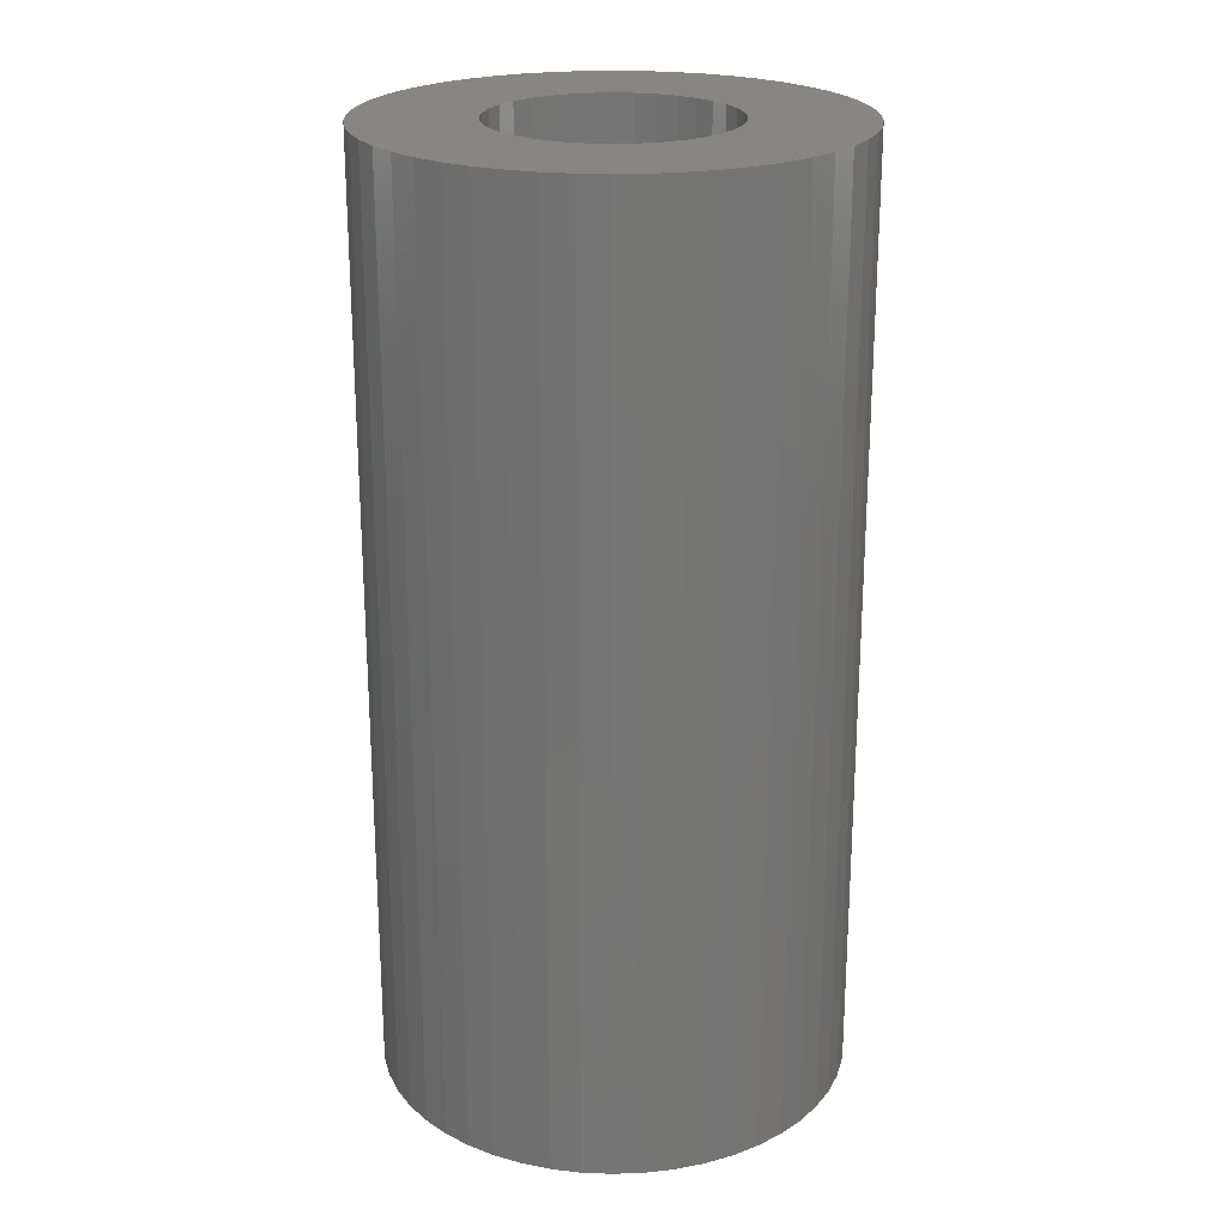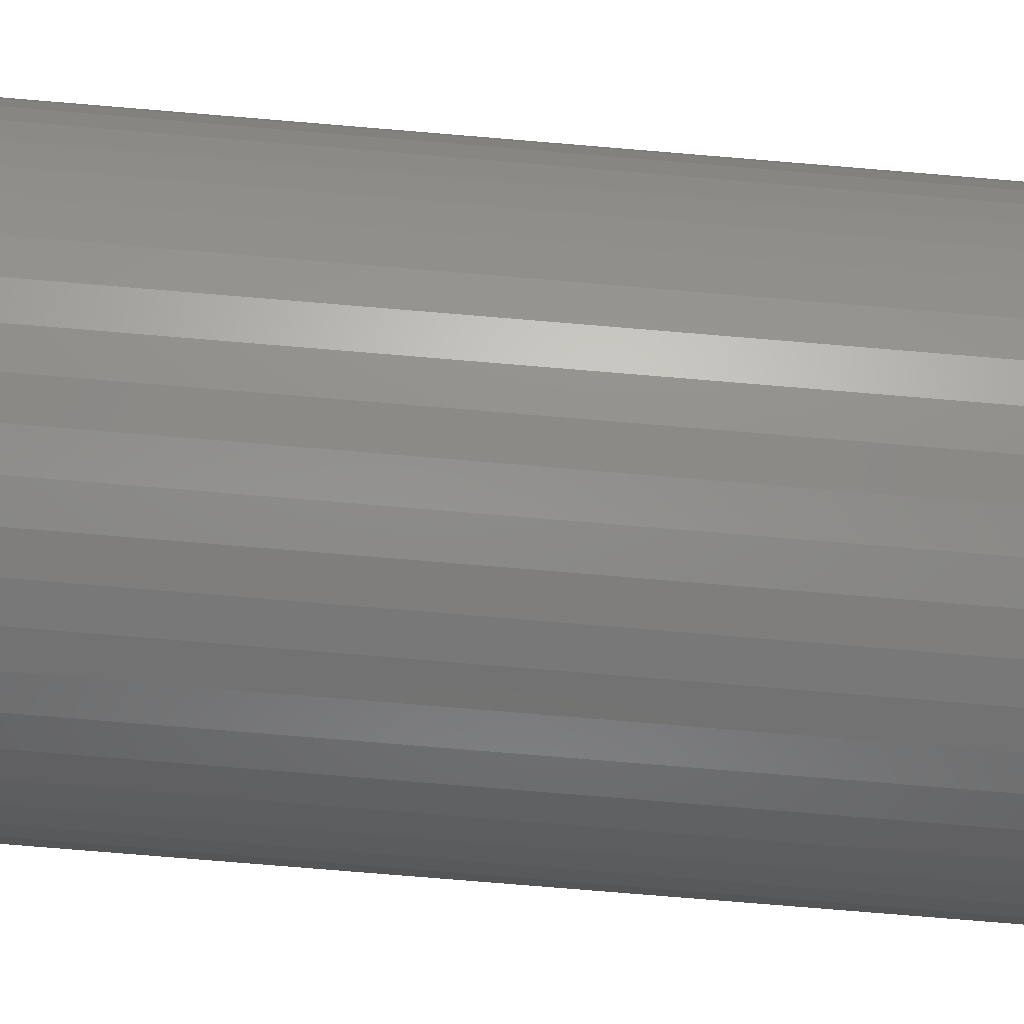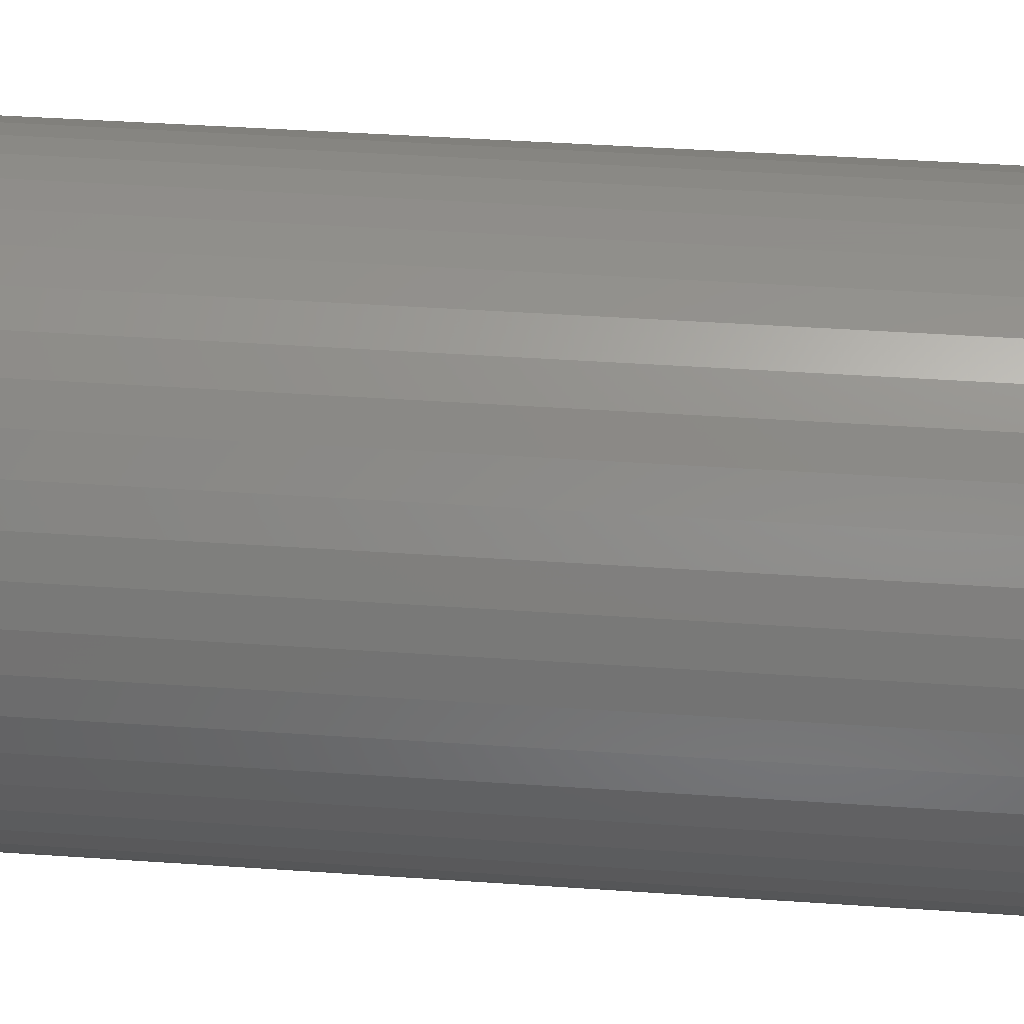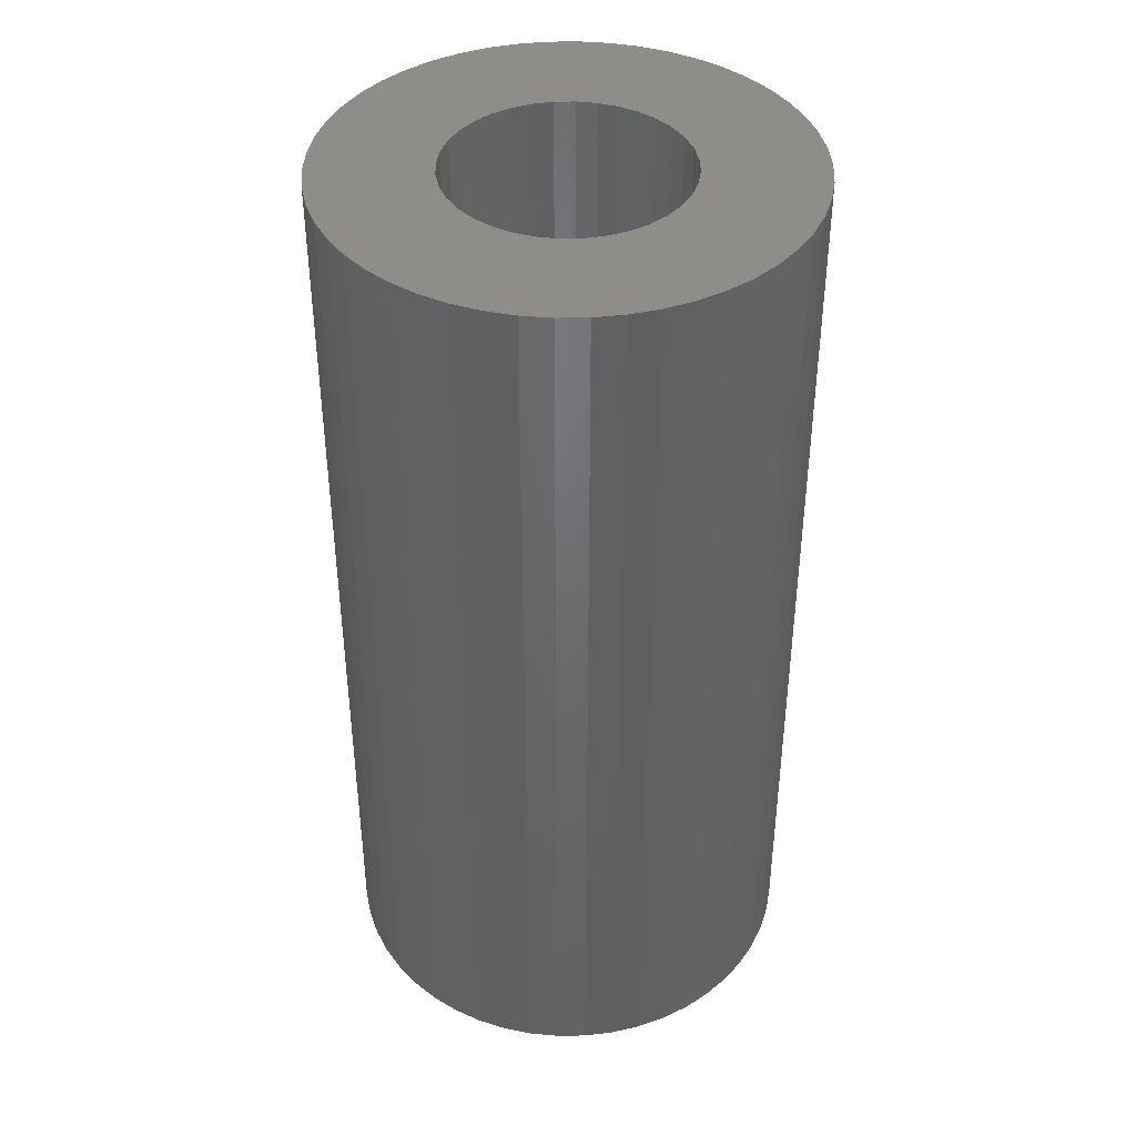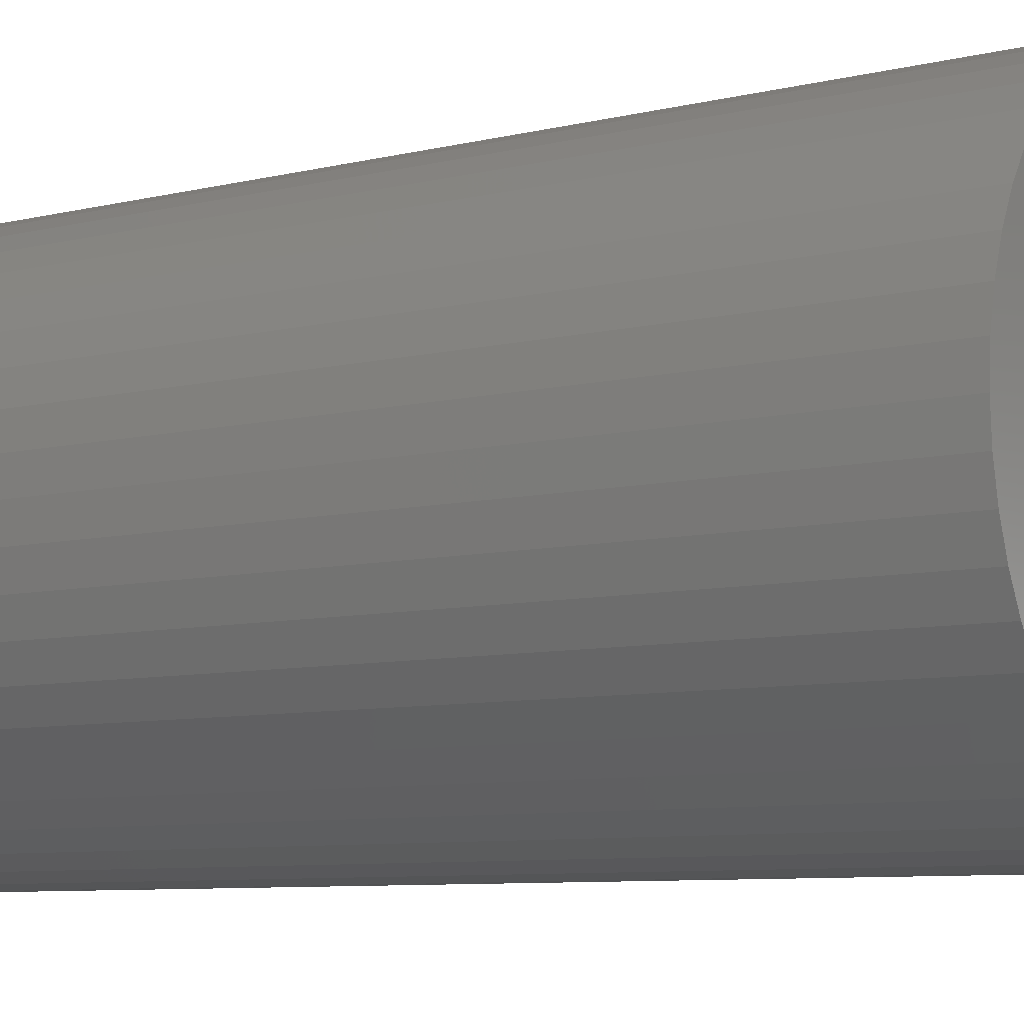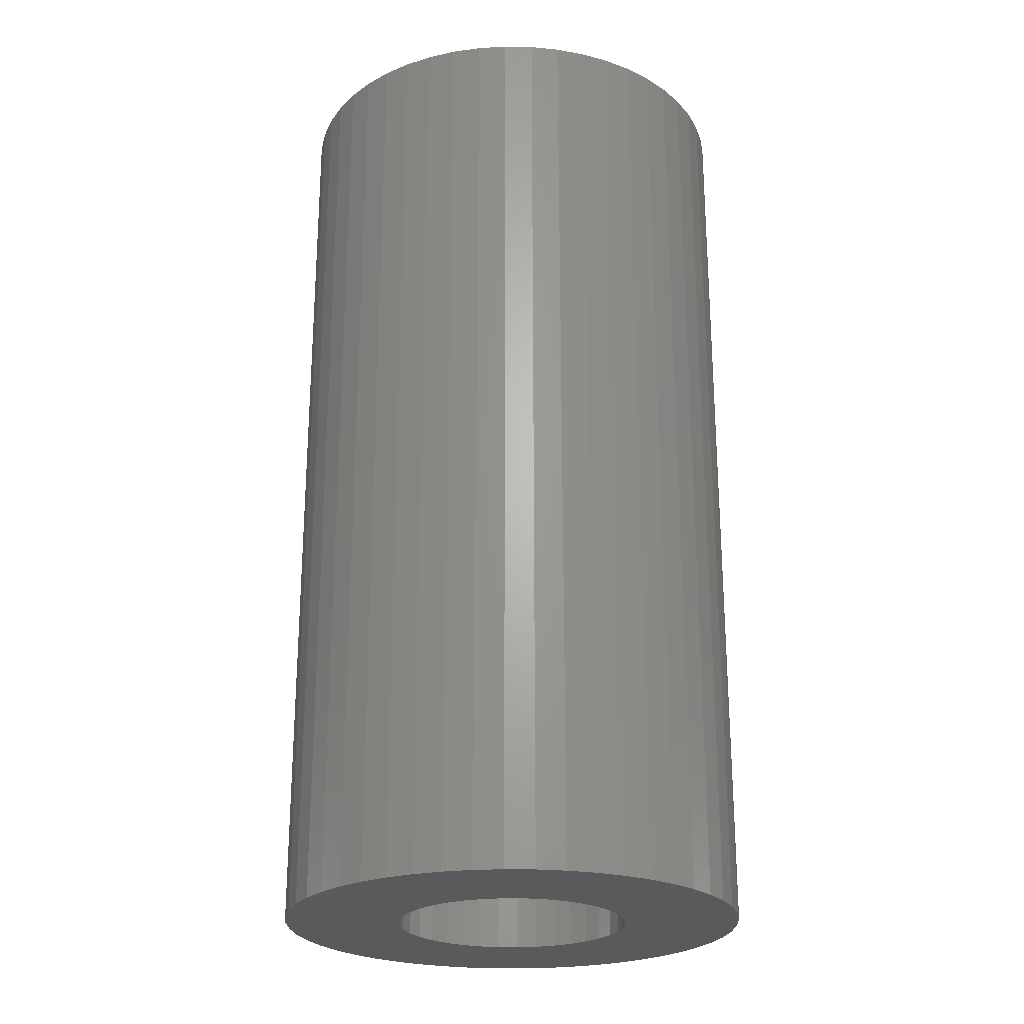
<metadata>
{"format":"stl","ext":"stl","renderer":"f3d","projection":"perspective","resolution":1024,"background":"white","views":[{"elev":22.7,"azim":39.7,"up":"+Z"},{"elev":-78.6,"azim":-94.7,"up":"+Y"},{"elev":42.5,"azim":-85.3,"up":"+Y"},{"elev":41.0,"azim":-166.5,"up":"+Z"},{"elev":-7.4,"azim":-53.8,"up":"+Y"},{"elev":-24.2,"azim":63.0,"up":"+Z"}]}
</metadata>
<code>
# stl→obj: 172 verts, 344 faces
v 0.248 0.03133 0
v 0.25 0 1
v 0.25 0 0
v 0.248 0.03133 1
v 0.2421 0.06217 0
v 0.2421 0.06217 1
v 0.2324 0.09203 0
v 0.2324 0.09203 1
v 0.2191 0.1204 0
v 0.2191 0.1204 1
v 0.2023 0.1469 0
v 0.2023 0.1469 1
v 0.1822 0.1711 0
v 0.1822 0.1711 1
v 0.1594 0.1926 0
v 0.1594 0.1926 1
v 0.134 0.2111 0
v 0.134 0.2111 1
v 0.1064 0.2262 0
v 0.1064 0.2262 1
v 0.07725 0.2378 0
v 0.07725 0.2378 1
v 0.04685 0.2456 0
v 0.04685 0.2456 1
v 0.0157 0.2495 0
v 0.0157 0.2495 1
v -0.0157 0.2495 0
v -0.0157 0.2495 1
v -0.04685 0.2456 0
v -0.04685 0.2456 1
v -0.07725 0.2378 0
v -0.07725 0.2378 1
v -0.1064 0.2262 0
v -0.1064 0.2262 1
v -0.134 0.2111 0
v -0.134 0.2111 1
v -0.1594 0.1926 0
v -0.1594 0.1926 1
v -0.1822 0.1711 0
v -0.1822 0.1711 1
v -0.2023 0.1469 0
v -0.2023 0.1469 1
v -0.2191 0.1204 0
v -0.2191 0.1204 1
v -0.2324 0.09203 0
v -0.2324 0.09203 1
v -0.2421 0.06217 1
v -0.2421 0.06217 0
v -0.248 0.03133 0
v -0.248 0.03133 1
v -0.25 -3.025e-16 1
v -0.25 -3.025e-16 0
v -0.248 -0.03133 1
v -0.248 -0.03133 0
v -0.2421 -0.06217 0
v -0.2421 -0.06217 1
v -0.2324 -0.09203 0
v -0.2324 -0.09203 1
v -0.2191 -0.1204 1
v -0.2191 -0.1204 0
v -0.2023 -0.1469 0
v -0.2023 -0.1469 1
v -0.1822 -0.1711 0
v -0.1822 -0.1711 1
v -0.1594 -0.1926 0
v -0.1594 -0.1926 1
v -0.134 -0.2111 1
v -0.134 -0.2111 0
v -0.1064 -0.2262 0
v -0.1064 -0.2262 1
v -0.07725 -0.2378 1
v -0.07725 -0.2378 0
v -0.04685 -0.2456 0
v -0.04685 -0.2456 1
v -0.0157 -0.2495 1
v -0.0157 -0.2495 0
v 0.0157 -0.2495 0
v 0.0157 -0.2495 1
v 0.04685 -0.2456 1
v 0.04685 -0.2456 0
v 0.07725 -0.2378 0
v 0.07725 -0.2378 1
v 0.1064 -0.2262 0
v 0.1064 -0.2262 1
v 0.134 -0.2111 0
v 0.134 -0.2111 1
v 0.1594 -0.1926 0
v 0.1594 -0.1926 1
v 0.1822 -0.1711 0
v 0.1822 -0.1711 1
v 0.2023 -0.1469 0
v 0.2023 -0.1469 1
v 0.2191 -0.1204 1
v 0.2191 -0.1204 0
v 0.2324 -0.09203 0
v 0.2324 -0.09203 1
v 0.2421 -0.06217 0
v 0.2421 -0.06217 1
v 0.248 -0.03133 0
v 0.248 -0.03133 1
v 0.1231 0.02171 0
v 0.125 0 0
v 0.125 0 1
v 0.1231 0.02171 1
v 0.1175 0.04275 0
v 0.1175 0.04275 1
v 0.1083 0.0625 0
v 0.1083 0.0625 1
v 0.09576 0.08035 0
v 0.09576 0.08035 1
v 0.08035 0.09576 0
v 0.08035 0.09576 1
v 0.0625 0.1083 0
v 0.0625 0.1083 1
v 0.04275 0.1175 0
v 0.04275 0.1175 1
v 0.02171 0.1231 0
v 0.02171 0.1231 1
v 7.654e-18 0.125 0
v 7.654e-18 0.125 1
v -0.02171 0.1231 1
v -0.02171 0.1231 0
v -0.04275 0.1175 0
v -0.04275 0.1175 1
v -0.0625 0.1083 1
v -0.0625 0.1083 0
v -0.08035 0.09576 0
v -0.08035 0.09576 1
v -0.09576 0.08035 0
v -0.09576 0.08035 1
v -0.1083 0.0625 0
v -0.1083 0.0625 1
v -0.1175 0.04275 0
v -0.1175 0.04275 1
v -0.1231 0.02171 0
v -0.1231 0.02171 1
v -0.125 1.818e-16 1
v -0.125 1.818e-16 0
v -0.1231 -0.02171 0
v -0.1231 -0.02171 1
v -0.1175 -0.04275 0
v -0.1175 -0.04275 1
v -0.1083 -0.0625 0
v -0.1083 -0.0625 1
v -0.09576 -0.08035 1
v -0.09576 -0.08035 0
v -0.08035 -0.09576 0
v -0.08035 -0.09576 1
v -0.0625 -0.1083 0
v -0.0625 -0.1083 1
v -0.04275 -0.1175 0
v -0.04275 -0.1175 1
v -0.02171 -0.1231 0
v -0.02171 -0.1231 1
v -3.56e-16 -0.125 0
v -3.56e-16 -0.125 1
v 0.02171 -0.1231 0
v 0.02171 -0.1231 1
v 0.04275 -0.1175 0
v 0.04275 -0.1175 1
v 0.0625 -0.1083 0
v 0.0625 -0.1083 1
v 0.08035 -0.09576 0
v 0.08035 -0.09576 1
v 0.09576 -0.08035 0
v 0.09576 -0.08035 1
v 0.1083 -0.0625 0
v 0.1083 -0.0625 1
v 0.1175 -0.04275 0
v 0.1175 -0.04275 1
v 0.1231 -0.02171 0
v 0.1231 -0.02171 1
f 1 2 3
f 1 4 2
f 5 6 4
f 5 4 1
f 7 8 6
f 7 6 5
f 9 10 8
f 9 8 7
f 11 12 10
f 11 10 9
f 13 14 12
f 13 12 11
f 15 16 14
f 15 14 13
f 17 18 16
f 17 16 15
f 19 20 18
f 19 18 17
f 21 22 20
f 21 20 19
f 23 24 22
f 23 22 21
f 25 26 24
f 25 24 23
f 27 28 26
f 27 26 25
f 29 30 28
f 29 28 27
f 31 32 30
f 31 30 29
f 33 34 32
f 33 32 31
f 35 36 34
f 35 34 33
f 37 38 36
f 37 36 35
f 39 40 38
f 39 38 37
f 41 42 40
f 41 40 39
f 43 44 42
f 43 42 41
f 45 46 44
f 45 47 46
f 45 44 43
f 48 47 45
f 49 47 48
f 49 50 47
f 49 51 50
f 52 51 49
f 52 53 51
f 54 53 52
f 55 53 54
f 55 56 53
f 57 56 55
f 57 58 56
f 57 59 58
f 60 59 57
f 61 59 60
f 61 62 59
f 63 62 61
f 63 64 62
f 65 66 64
f 65 64 63
f 65 67 66
f 68 67 65
f 69 70 67
f 69 71 70
f 69 67 68
f 72 71 69
f 73 74 71
f 73 75 74
f 73 71 72
f 76 75 73
f 77 78 75
f 77 79 78
f 77 75 76
f 80 79 77
f 81 82 79
f 81 79 80
f 83 84 82
f 83 82 81
f 85 86 84
f 85 84 83
f 87 88 86
f 87 86 85
f 89 90 88
f 89 88 87
f 91 92 90
f 91 93 92
f 91 90 89
f 94 93 91
f 95 96 93
f 95 93 94
f 97 98 96
f 97 96 95
f 99 98 97
f 99 100 98
f 3 100 99
f 3 2 100
f 101 102 103
f 101 103 104
f 105 104 106
f 105 101 104
f 107 106 108
f 107 105 106
f 109 108 110
f 109 107 108
f 111 110 112
f 111 109 110
f 113 111 112
f 113 112 114
f 115 113 114
f 115 114 116
f 117 116 118
f 117 115 116
f 119 118 120
f 119 120 121
f 119 117 118
f 122 119 121
f 123 121 124
f 123 124 125
f 123 122 121
f 126 123 125
f 127 125 128
f 127 126 125
f 129 128 130
f 129 127 128
f 131 130 132
f 131 129 130
f 133 132 134
f 133 131 132
f 135 134 136
f 135 136 137
f 135 133 134
f 138 135 137
f 139 137 140
f 139 138 137
f 141 140 142
f 141 139 140
f 143 142 144
f 143 144 145
f 143 141 142
f 146 143 145
f 147 145 148
f 147 146 145
f 149 148 150
f 149 147 148
f 151 150 152
f 151 149 150
f 153 152 154
f 153 151 152
f 155 154 156
f 155 153 154
f 157 156 158
f 157 155 156
f 159 158 160
f 159 157 158
f 161 160 162
f 161 159 160
f 163 162 164
f 163 161 162
f 165 163 164
f 165 164 166
f 167 165 166
f 167 166 168
f 169 167 168
f 169 168 170
f 171 169 170
f 171 170 172
f 102 171 172
f 102 172 103
f 147 65 63
f 147 68 65
f 146 63 61
f 146 147 63
f 149 68 147
f 149 69 68
f 143 146 61
f 143 60 57
f 143 61 60
f 151 69 149
f 151 72 69
f 141 57 55
f 141 143 57
f 153 72 151
f 153 73 72
f 153 76 73
f 139 141 55
f 139 55 54
f 155 76 153
f 155 77 76
f 138 52 49
f 138 54 52
f 138 139 54
f 157 77 155
f 157 80 77
f 157 81 80
f 135 49 48
f 135 138 49
f 159 83 81
f 159 81 157
f 133 48 45
f 133 135 48
f 161 85 83
f 161 83 159
f 131 133 45
f 131 43 41
f 131 45 43
f 163 87 85
f 163 85 161
f 129 131 41
f 39 129 41
f 89 87 163
f 165 89 163
f 127 129 39
f 37 127 39
f 91 89 165
f 91 165 167
f 35 126 127
f 35 127 37
f 94 91 167
f 33 123 126
f 33 126 35
f 95 167 169
f 95 94 167
f 31 123 33
f 31 122 123
f 97 169 171
f 97 95 169
f 29 122 31
f 99 97 171
f 99 171 102
f 27 122 29
f 27 119 122
f 3 99 102
f 25 119 27
f 25 117 119
f 1 3 102
f 1 102 101
f 23 117 25
f 5 1 101
f 5 101 105
f 21 115 117
f 21 117 23
f 7 105 107
f 7 5 105
f 19 115 21
f 19 113 115
f 9 7 107
f 17 113 19
f 17 111 113
f 11 9 107
f 11 107 109
f 15 111 17
f 13 109 111
f 13 11 109
f 13 111 15
f 148 64 66
f 148 66 67
f 145 62 64
f 145 64 148
f 150 148 67
f 150 67 70
f 144 62 145
f 144 58 59
f 144 59 62
f 152 150 70
f 152 70 71
f 142 56 58
f 142 58 144
f 154 152 71
f 154 71 74
f 154 74 75
f 140 56 142
f 140 53 56
f 156 154 75
f 156 75 78
f 137 50 51
f 137 51 53
f 137 53 140
f 158 156 78
f 158 78 79
f 158 79 82
f 136 47 50
f 136 50 137
f 160 82 84
f 160 158 82
f 134 46 47
f 134 47 136
f 162 84 86
f 162 160 84
f 132 46 134
f 132 42 44
f 132 44 46
f 164 86 88
f 164 162 86
f 130 42 132
f 40 42 130
f 90 164 88
f 166 164 90
f 128 40 130
f 38 40 128
f 92 166 90
f 92 168 166
f 36 128 125
f 36 38 128
f 93 168 92
f 34 125 124
f 34 36 125
f 96 170 168
f 96 168 93
f 32 34 124
f 32 124 121
f 98 172 170
f 98 170 96
f 30 32 121
f 100 172 98
f 100 103 172
f 28 30 121
f 28 121 120
f 2 103 100
f 26 28 120
f 26 120 118
f 4 103 2
f 4 104 103
f 24 26 118
f 6 104 4
f 6 106 104
f 22 118 116
f 22 24 118
f 8 108 106
f 8 106 6
f 20 22 116
f 20 116 114
f 10 108 8
f 18 20 114
f 18 114 112
f 12 108 10
f 12 110 108
f 16 18 112
f 14 112 110
f 14 110 12
f 14 16 112

</code>
